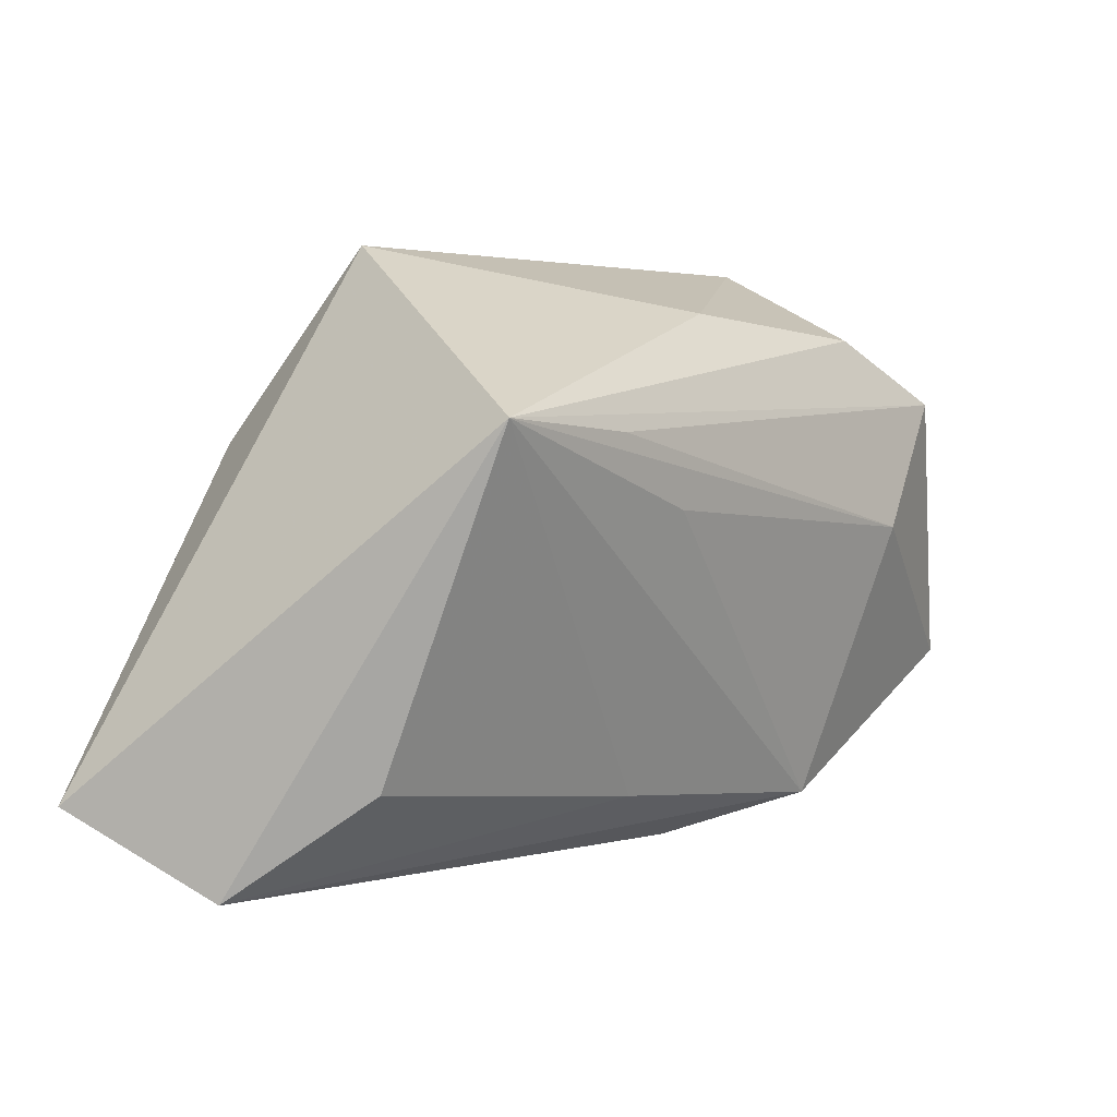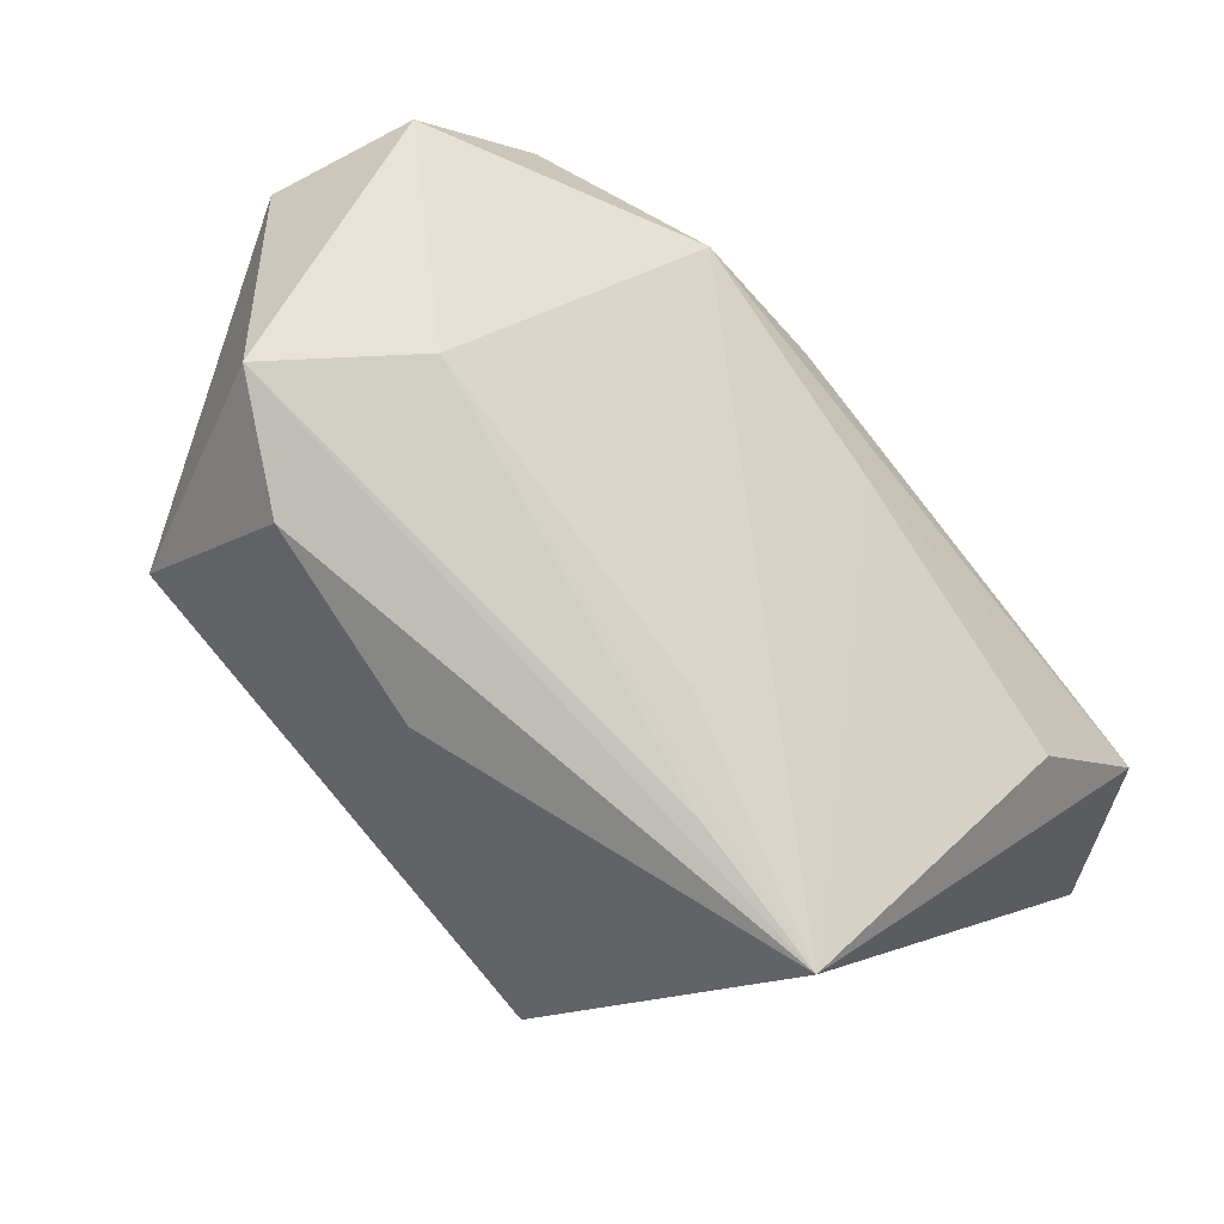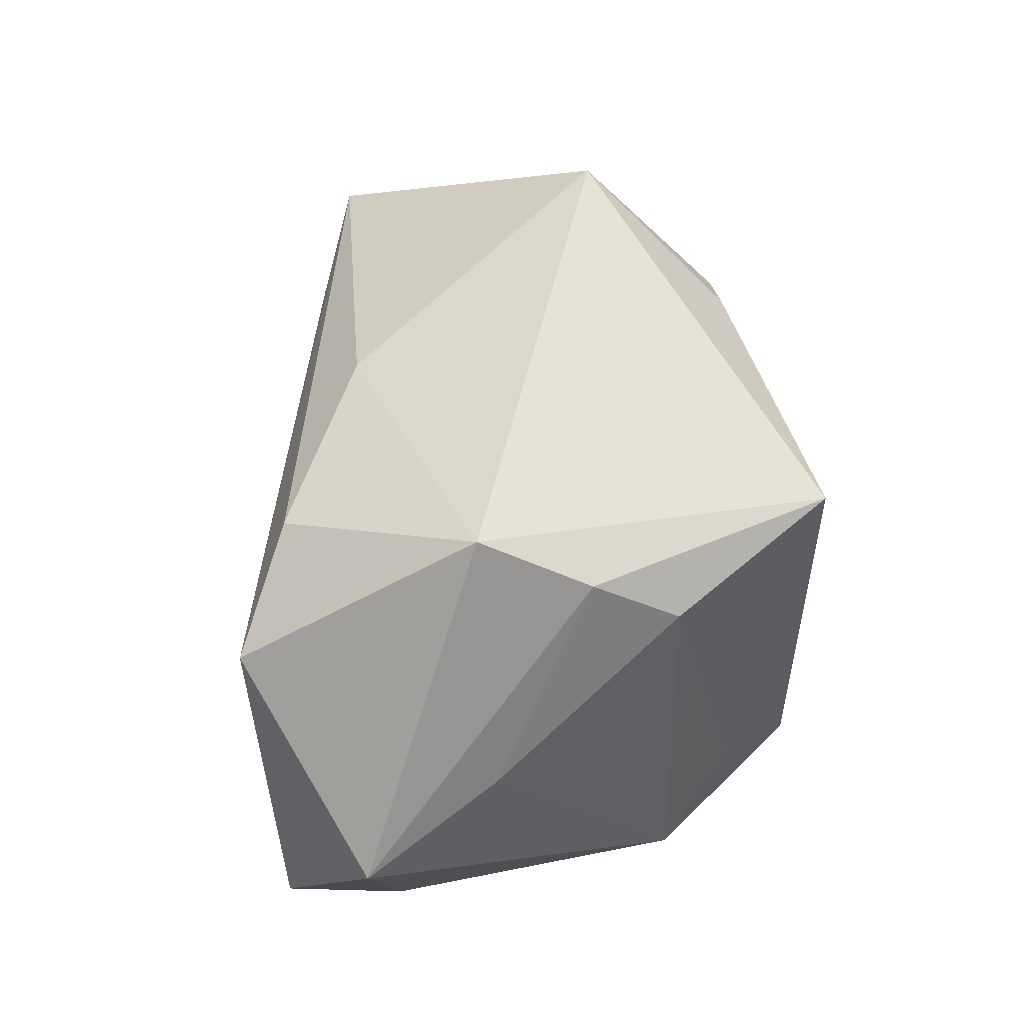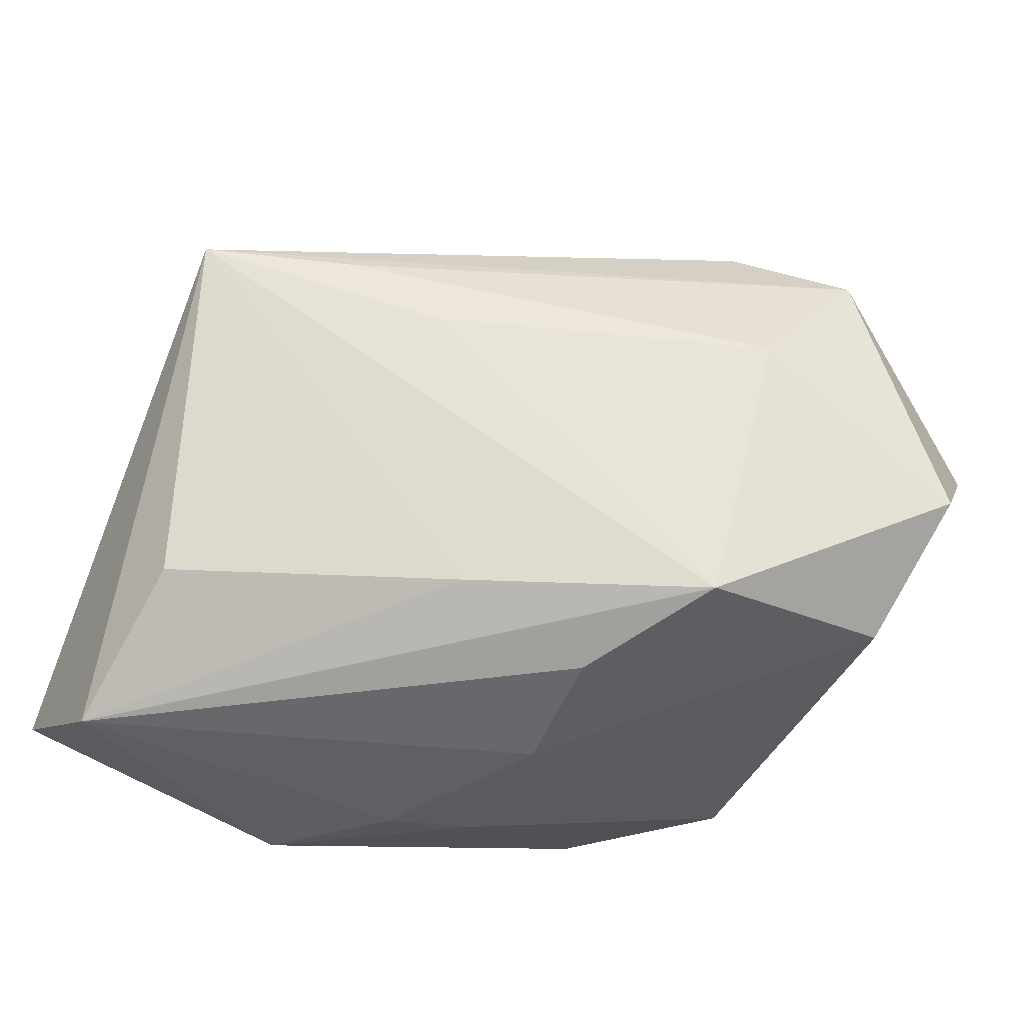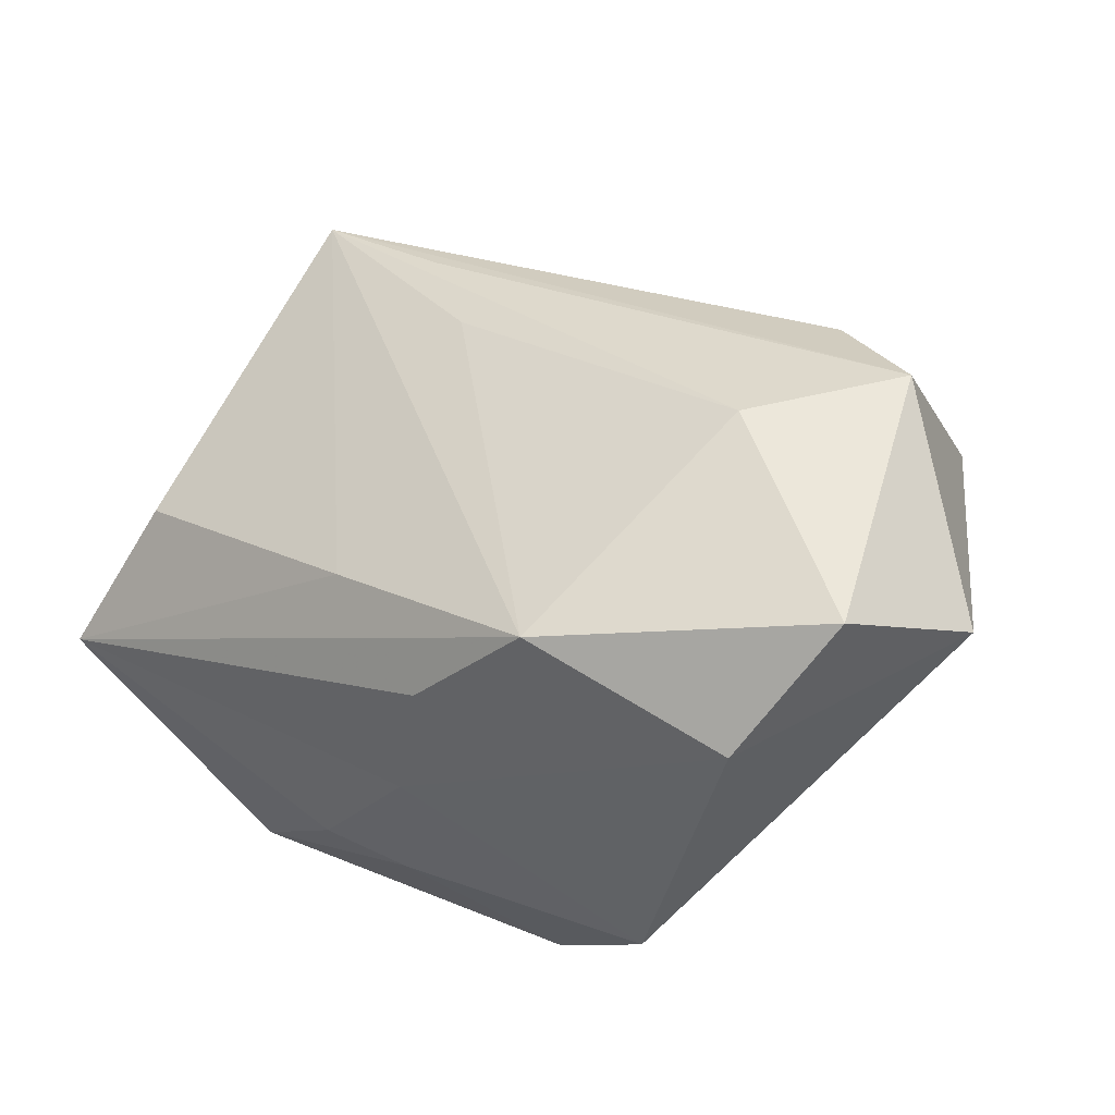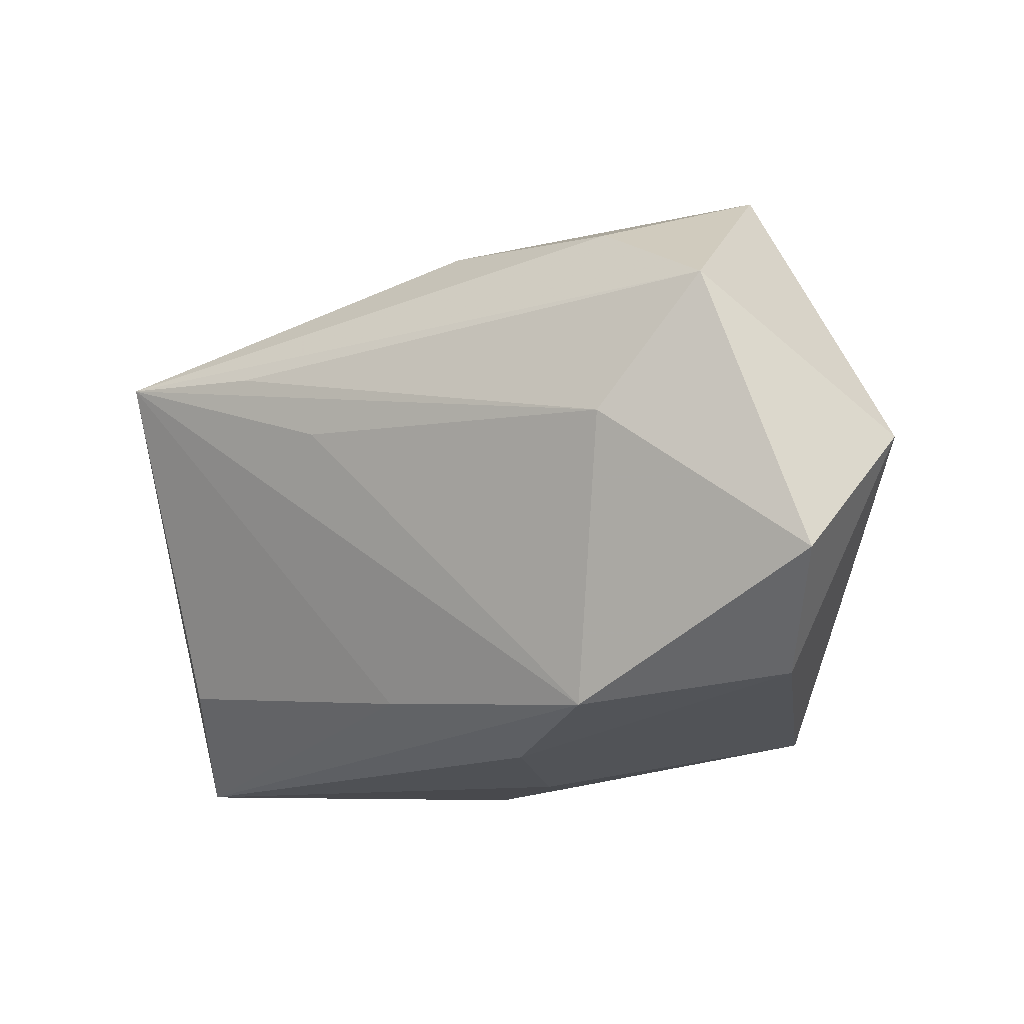
<metadata>
{"format":"obj","ext":"obj","renderer":"f3d","projection":"perspective","resolution":1024,"background":"white","views":[{"elev":2.2,"azim":-64.7,"up":"+Y"},{"elev":67.3,"azim":-132.5,"up":"+Z"},{"elev":49.5,"azim":82.6,"up":"+Y"},{"elev":-42.4,"azim":-19.7,"up":"+Y"},{"elev":49.3,"azim":36.0,"up":"+Z"},{"elev":-11.6,"azim":17.6,"up":"+Y"}]}
</metadata>
<code>
v 0.02459 0.01505 0.02837
v 0.0247 -0.02105 -0.009562
v 0.001577 -0.02408 -0.01468
v 0.03297 -0.008487 0.02654
v 0.0266 0.02241 -0.0009474
v 0.03905 0.001782 0.0196
v 0.01409 0.01563 -0.02387
v 0.0155 0.003869 0.02815
v -0.006274 -0.02533 -0.01439
v -0.02611 -0.00505 -0.02387
v -0.03267 -0.01588 0.002558
v -0.03629 -0.0247 -0.009766
v -0.01383 0.005799 0.01981
v 0.01509 0.02064 0.02367
v 0.02926 -0.01742 0.0166
v -0.008542 -0.01832 0.01273
v -0.02145 0.01196 0.01811
v -0.001023 0.02237 0.01606
v -0.01873 0.01128 -0.02007
v 0.00273 -0.02518 -0.000324
v -0.01519 -0.02414 -0.02387
v 0.02503 0.02764 0.008354
v -0.03464 0.01286 0.01456
v -0.01836 0.02764 -0.007213
v 0.003338 -0.02334 0.01069
v -0.03939 -0.01739 -0.02264
v 0.02588 0.01622 -0.008565
v -0.01061 0.01675 -0.01918
v 0.01456 -0.01848 -0.02296
v 0.0342 0.006926 0.007995
v 0.02035 -0.0134 -0.01584
v 0.01168 -0.01999 0.0209
f 24 26 23
f 26 24 19
f 18 24 23
f 11 16 23
f 16 11 12
f 23 26 12
f 12 11 23
f 31 29 7
f 2 29 31
f 1 6 22
f 7 24 22
f 24 18 22
f 2 6 15
f 10 19 7
f 26 19 10
f 28 24 7
f 7 19 28
f 28 19 24
f 21 12 26
f 26 10 21
f 7 29 21
f 21 10 7
f 17 1 23
f 27 31 7
f 2 31 27
f 1 22 14
f 14 22 18
f 23 1 14
f 14 18 23
f 4 6 1
f 4 15 6
f 5 22 6
f 7 22 5
f 5 27 7
f 2 15 20
f 15 25 20
f 20 25 12
f 16 12 32
f 12 25 32
f 32 25 15
f 15 4 32
f 23 16 32
f 32 13 23
f 8 4 1
f 1 17 8
f 8 32 4
f 13 32 8
f 23 13 8
f 8 17 23
f 30 5 6
f 27 5 30
f 30 6 2
f 2 27 30
f 2 20 9
f 12 21 9
f 9 20 12
f 2 9 3
f 3 9 21
f 3 29 2
f 3 21 29

</code>
